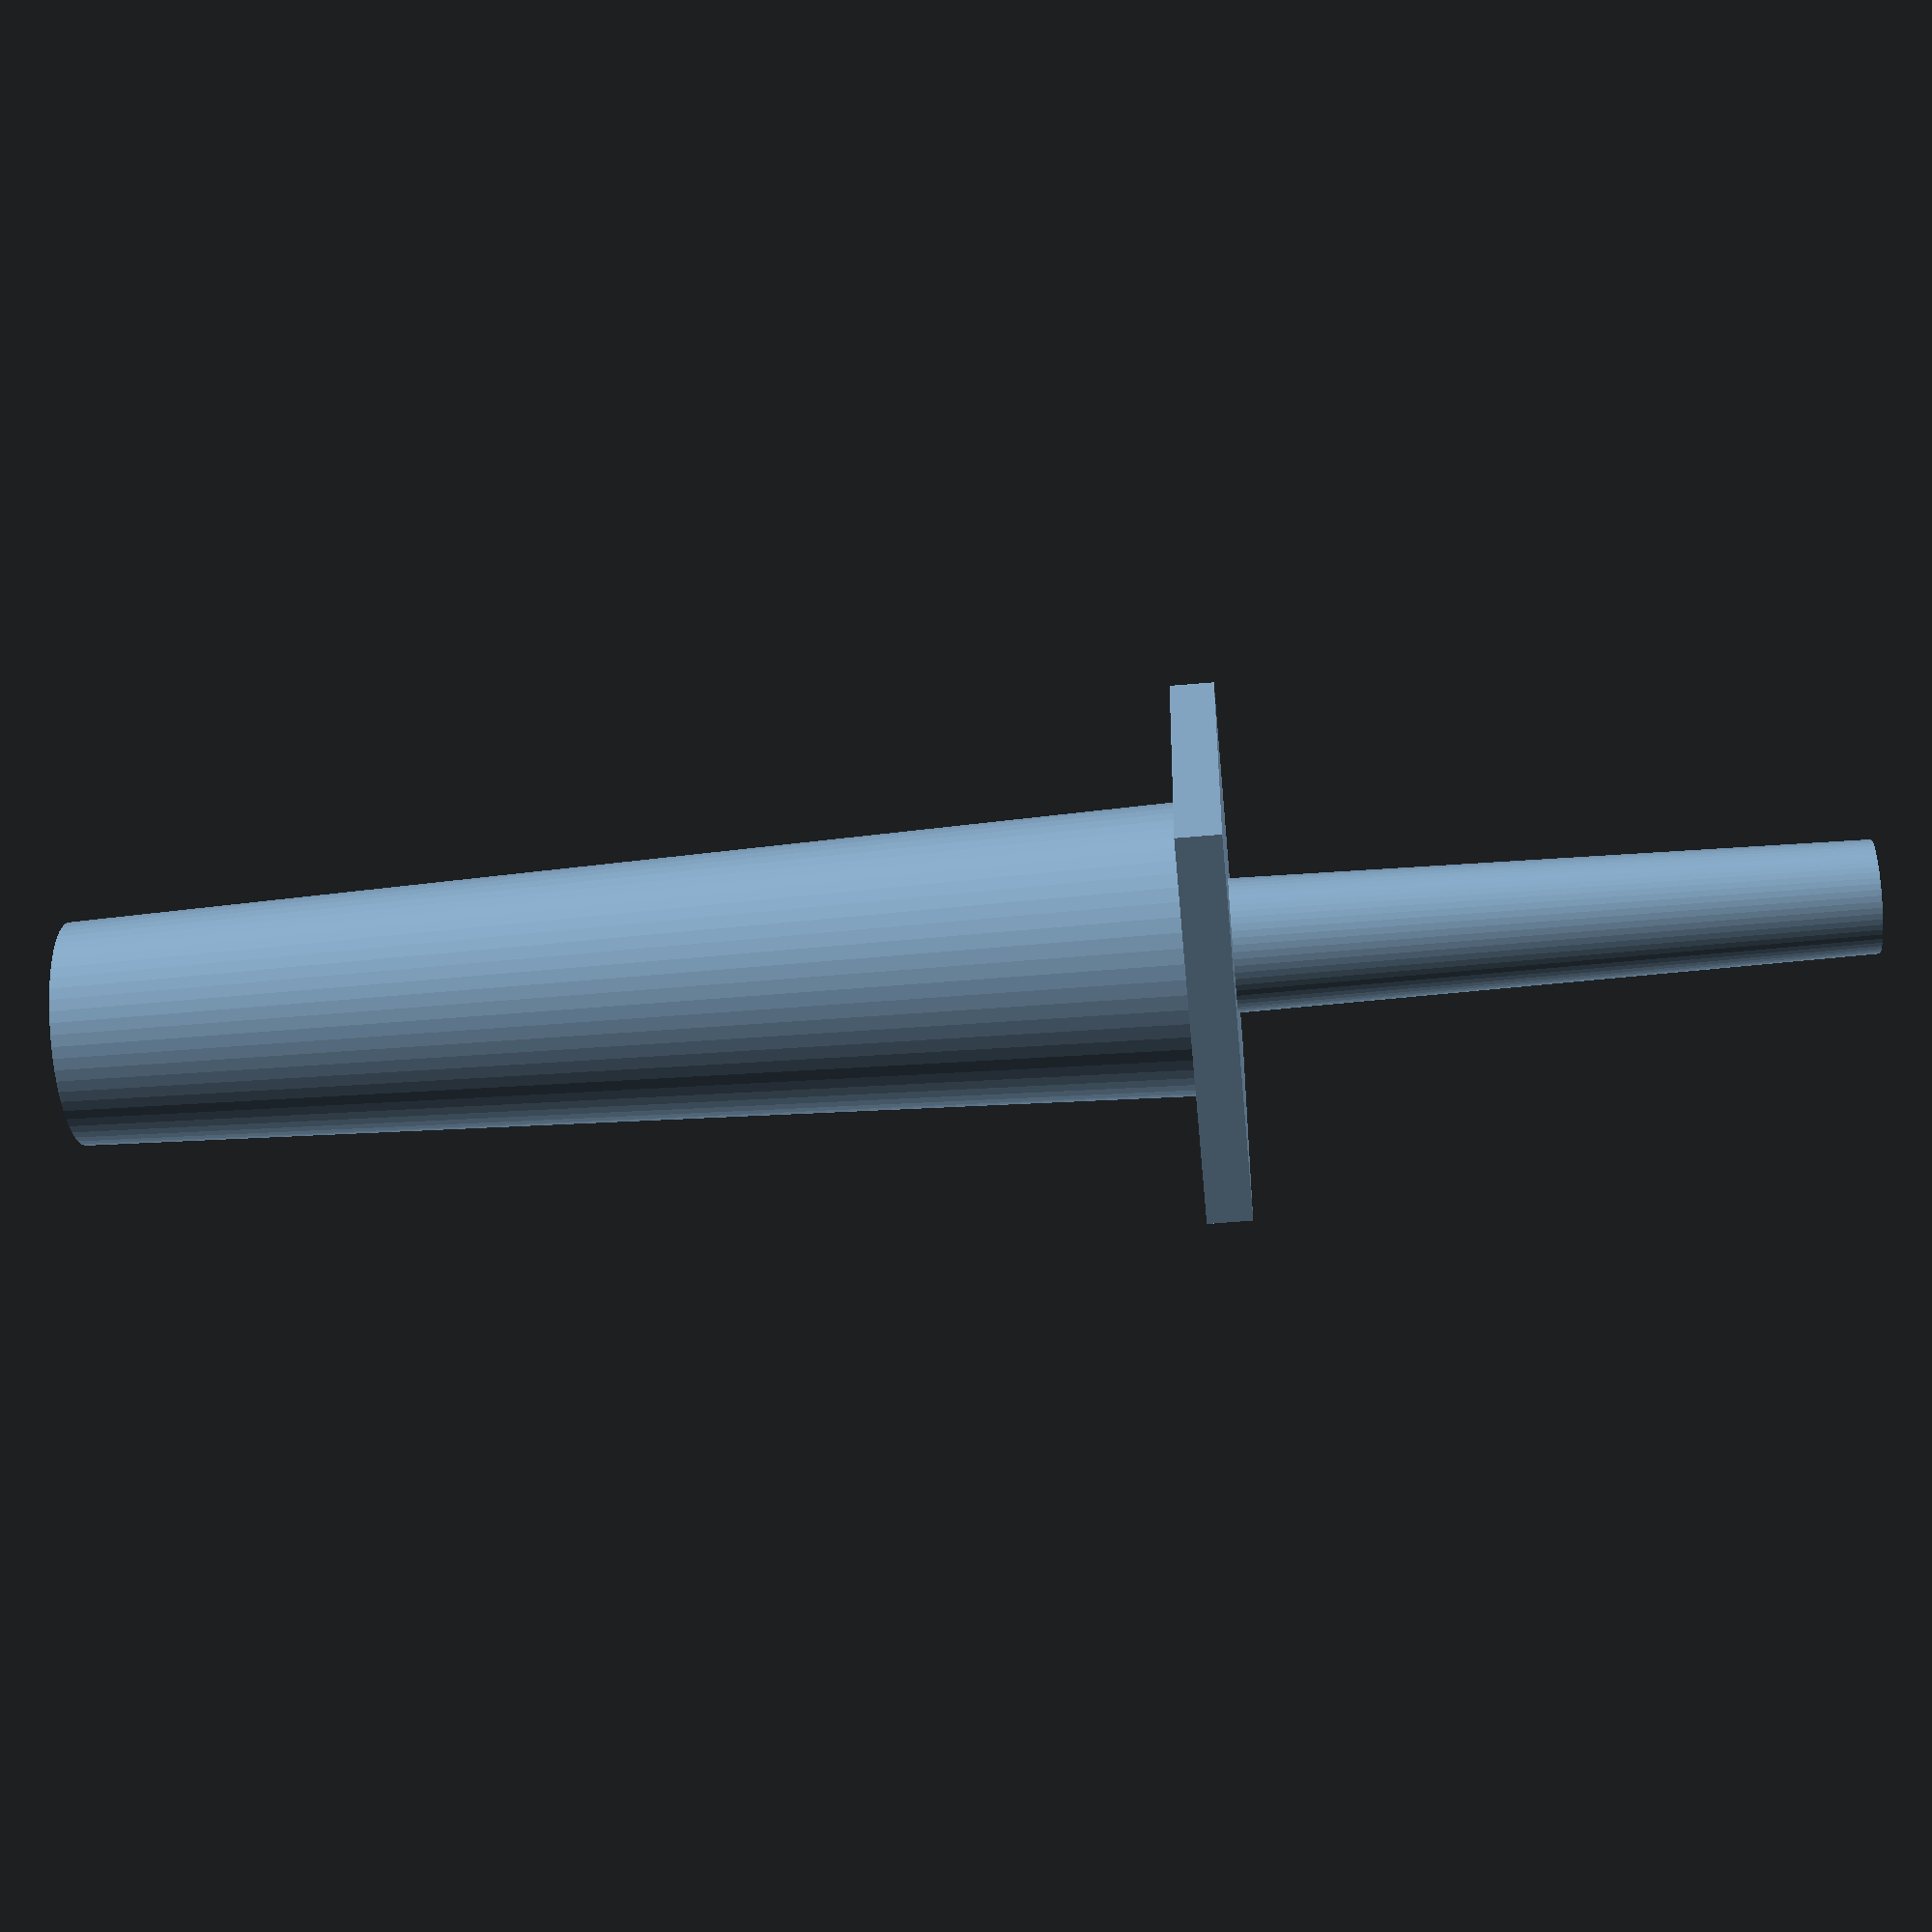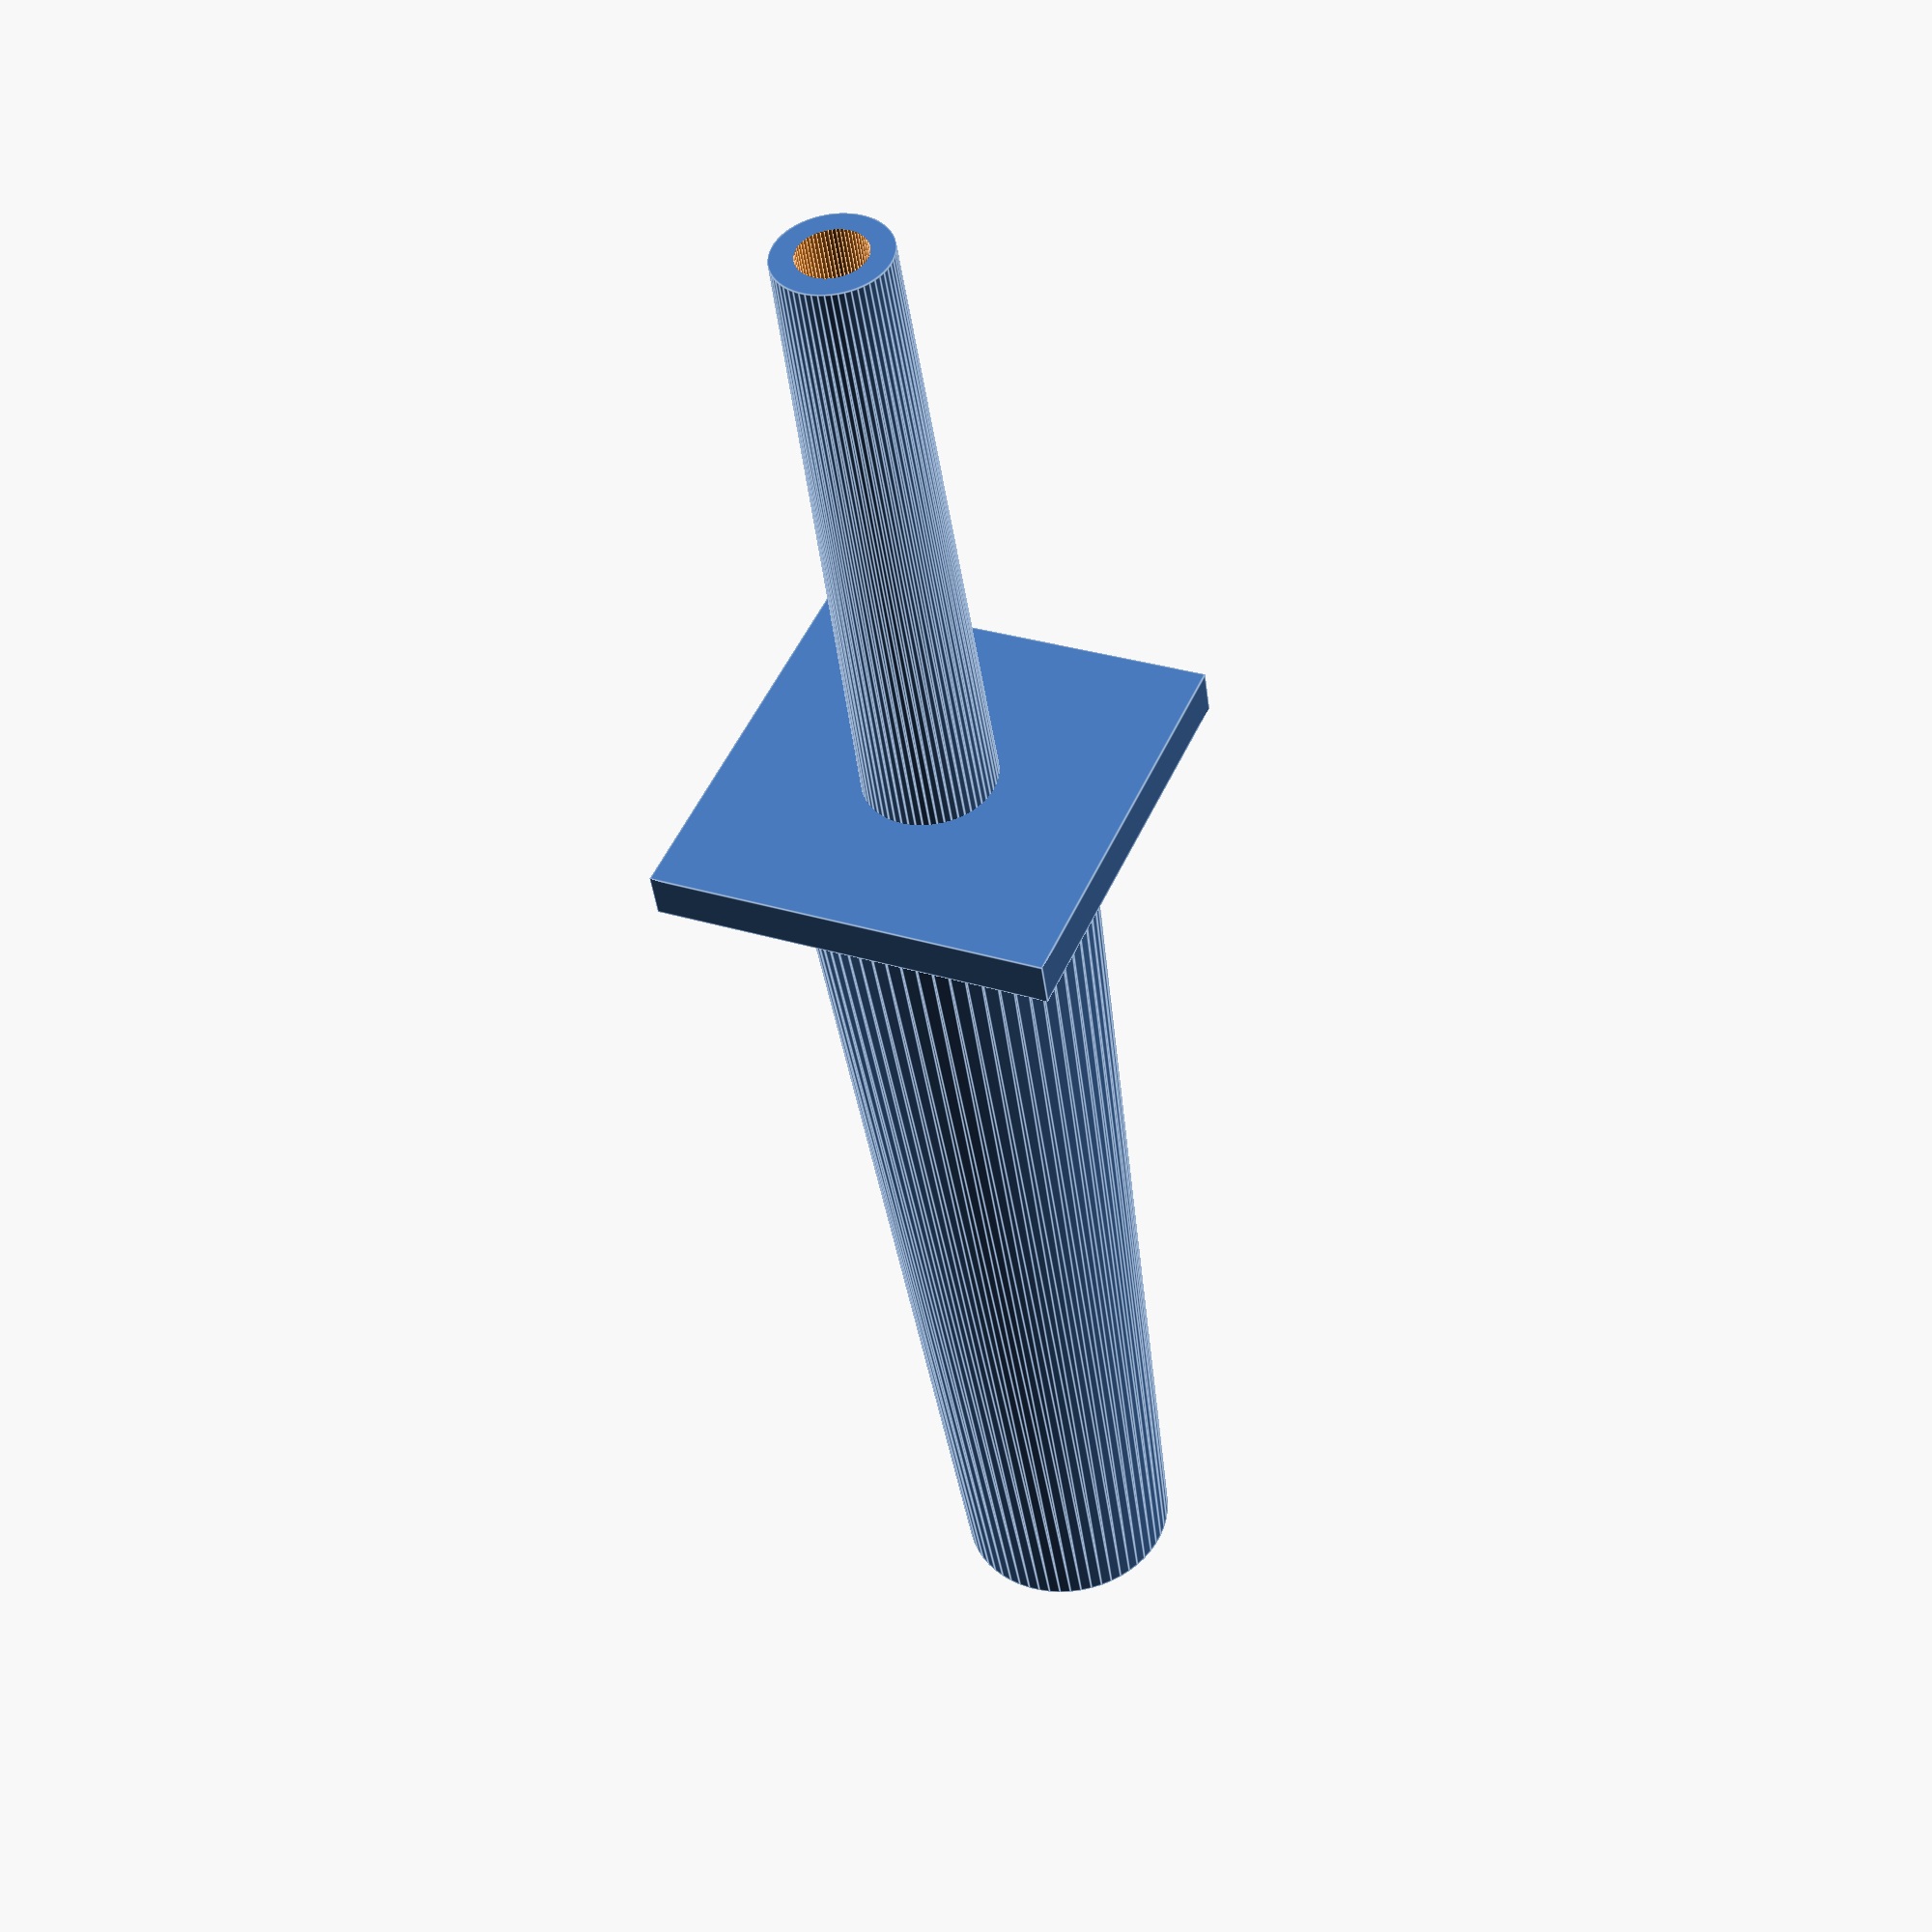
<openscad>
tube1InnerDia = 6;
tube1OutDia = 9;
tube1FitLen = 25;

tube2InnerDia = 1.5;
tube2OutDia = 3;
tube2FitLen = 15;

tol = 0.1;

$fn=60;

difference(){
cylinder(d2= tube1InnerDia-1,d1 =tube1InnerDia+0.5,h=tube1FitLen);

translate([0,0,-1]){
cylinder(d2 = tube1InnerDia-2,d1 =(tube1InnerDia-1)+2*tol,h=tube1FitLen+2);
}//end translate
}//end difference




translate([0,0,0.2]){
rotate([180,0,0]){

difference(){
    union(){
cylinder(d1= tube2OutDia,d2=tube2OutDia-0.5,h=tube2FitLen);
translate([-tube1OutDia/2,-tube1OutDia/2,]){
    cube([tube1OutDia,tube1OutDia,1]);
}//end translate
}//end union
translate([0,0,-0.25]){
cylinder(d2 = tube2InnerDia,d1 =tube2InnerDia,h=tube2FitLen+0.5);
}//end translate
}//end difference
}//end rotate
}
</openscad>
<views>
elev=230.0 azim=163.8 roll=84.3 proj=p view=wireframe
elev=223.6 azim=156.4 roll=352.6 proj=p view=edges
</views>
